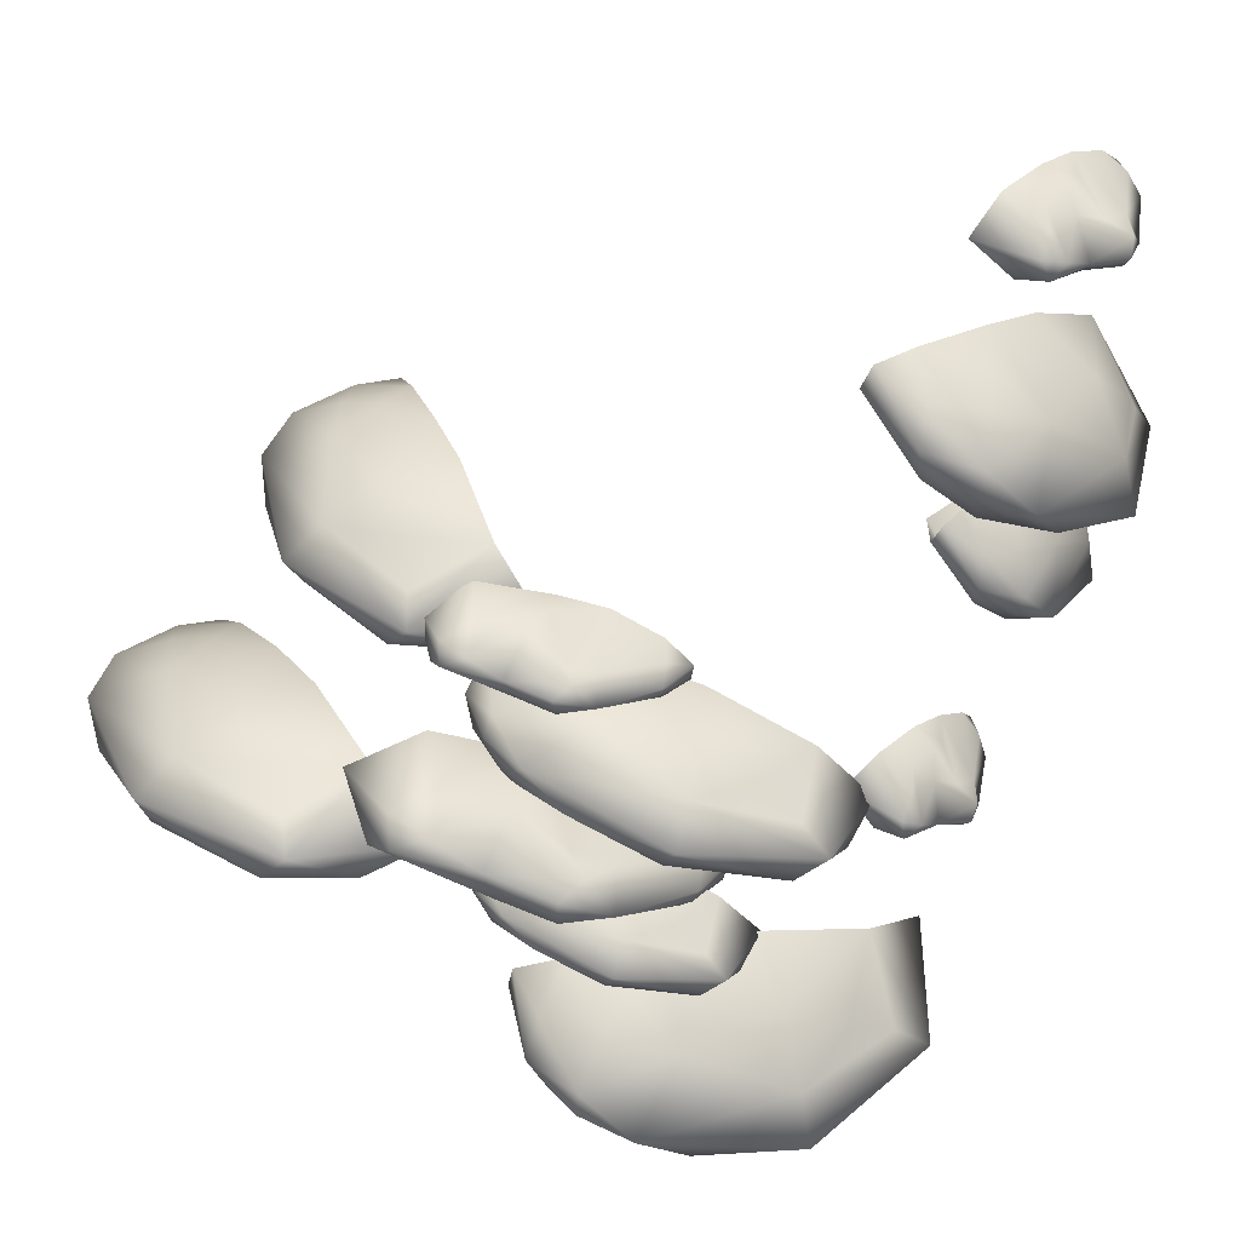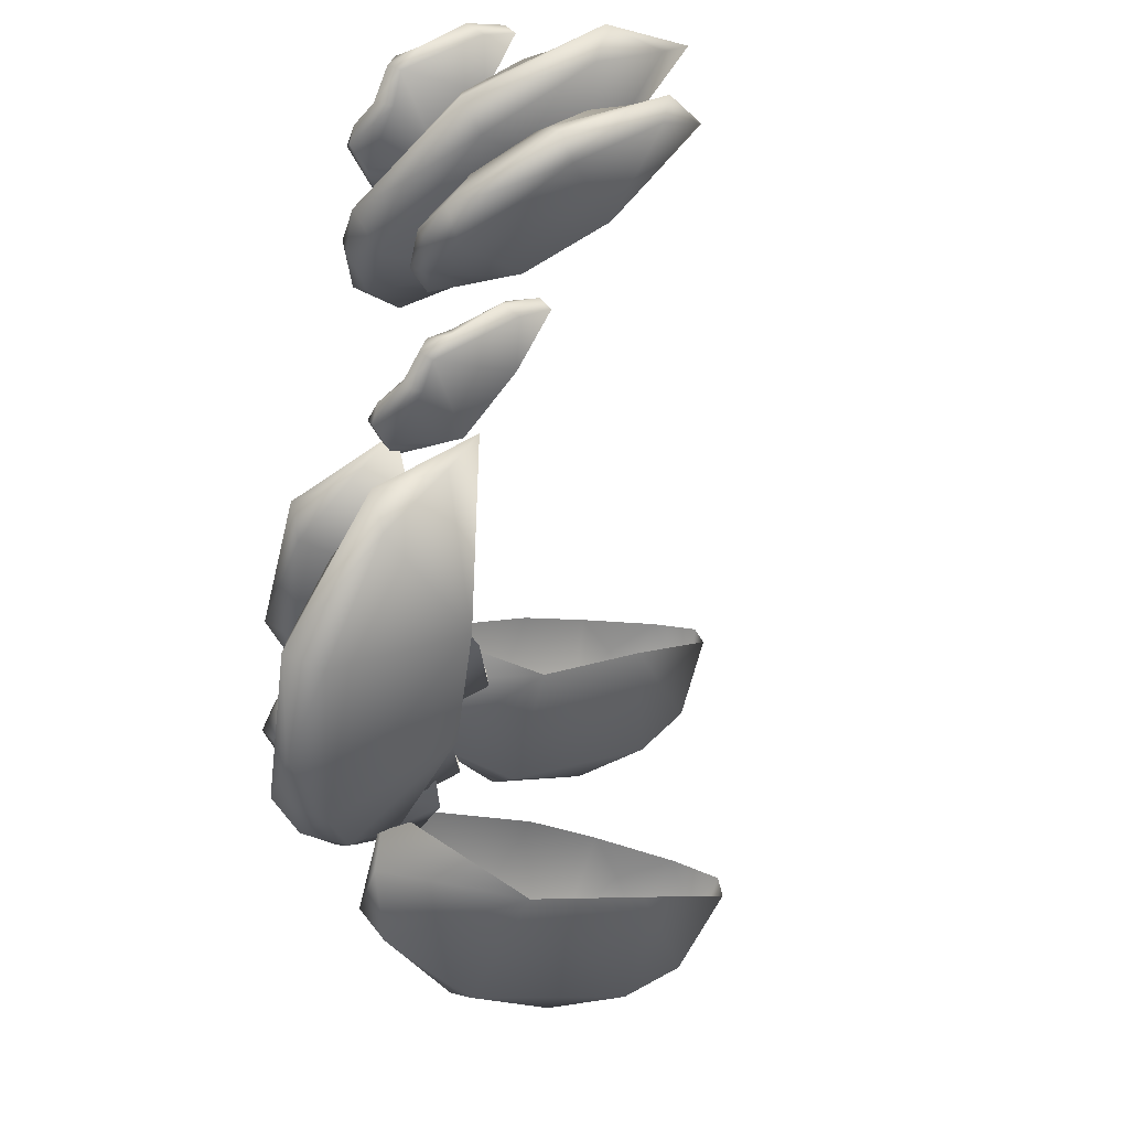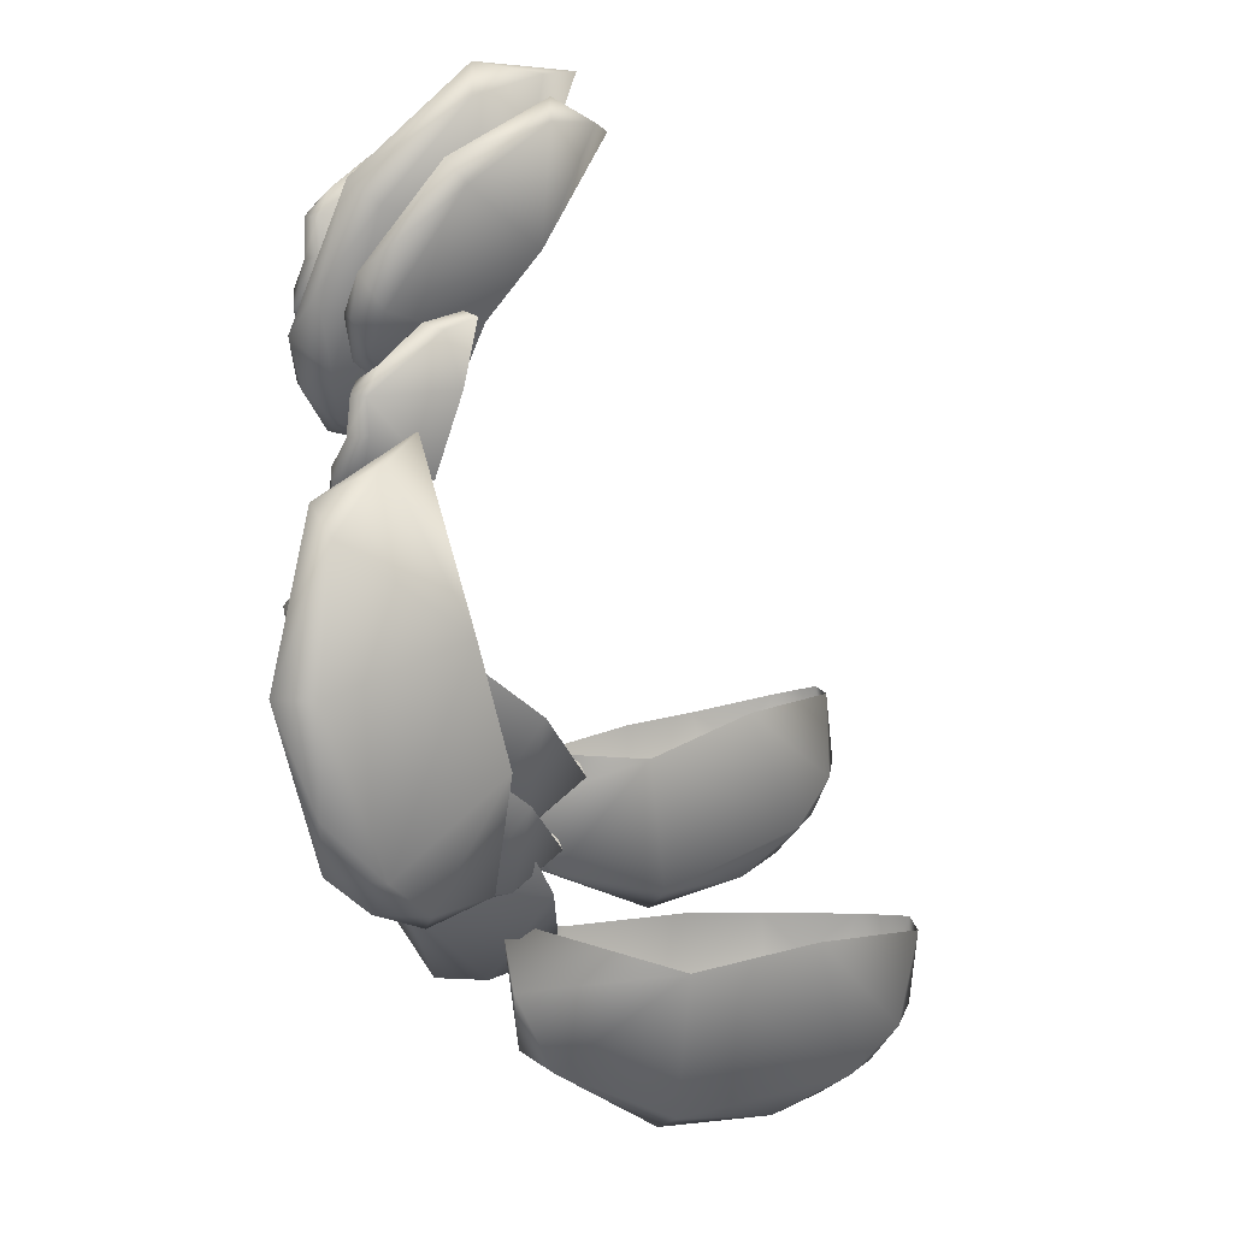
<metadata>
{"format":"obj","ext":"obj","renderer":"f3d","projection":"perspective","resolution":1024,"background":"white","views":[{"elev":13.9,"azim":-67.9,"up":"+Y"},{"elev":-62.7,"azim":30.2,"up":"+Y"},{"elev":-75.1,"azim":50.0,"up":"+Y"}]}
</metadata>
<code>
g NewMesh_tris_517
v -0.2237 0.6707 -0.1036
v -0.3081 0.5858 -0.1207
v -0.3332 0.6359 -0.1979
v -0.3443 0.6129 -0.256
v -0.273 0.5836 0.02603
v -0.216 0.6138 -0.01104
v -0.3059 0.552 -0.004996
v -0.1518 0.7179 -0.07653
v -0.1909 0.7212 -0.1672
v -0.2324 0.523 0.06787
v -0.1972 0.5931 0.05627
v -0.09414 0.5429 0.1663
v -0.04338 0.5107 0.1462
v 0.06475 0.5271 0.1735
v -0.02932 0.697 0.01695
v 0.01323 0.6303 0.1309
v -0.04959 0.591 0.1596
v -0.1127 0.689 -0.02407
v 0.042 0.5659 0.1897
v -0.06839 0.7267 -0.09348
v -0.1535 0.7632 -0.2602
v -0.2708 0.7007 -0.2077
v -0.3272 0.6672 -0.2648
v -0.1931 0.7012 -0.38
v -0.3081 0.5858 -0.1207
v -0.2773 0.5146 -0.01081
v -0.2635 0.5397 -0.1171
v -0.3443 0.6129 -0.256
v -0.2748 0.6035 -0.311
v -0.1931 0.7012 -0.38
v -0.3059 0.552 -0.004996
v -0.2324 0.523 0.06787
v -0.04338 0.5107 0.1462
v -0.07386 0.5523 -0.2471
v 0.0007124 0.508 -0.01516
v 0.06475 0.5271 0.1735
v 0.4227 0.2425 0.6447
v 0.4025 0.1434 0.6613
v 0.3256 0.1621 0.6447
v 0.2923 0.1353 0.6121
v 0.5108 0.1702 0.7242
v 0.5036 0.2129 0.6782
v 0.4872 0.1304 0.7172
v 0.4564 0.3099 0.6312
v 0.3808 0.2873 0.6028
v 0.5765 0.147 0.7091
v 0.5613 0.212 0.7005
v 0.6947 0.2291 0.6911
v 0.7167 0.2252 0.6422
v 0.778 0.2853 0.6
v 0.5783 0.3551 0.6088
v 0.6919 0.3349 0.632
v 0.6944 0.2824 0.6742
v 0.5171 0.3102 0.6311
v 0.7641 0.3055 0.6323
v 0.4813 0.35 0.576
v 0.3257 0.3252 0.5393
v 0.3258 0.2348 0.6202
v 0.2759 0.1813 0.6113
v 0.2544 0.2521 0.4777
v 0.4025 0.1434 0.6613
v 0.5098 0.1146 0.6878
v 0.4413 0.1289 0.6259
v 0.2923 0.1353 0.6121
v 0.2934 0.1527 0.5385
v 0.2544 0.2521 0.4777
v 0.4872 0.1304 0.7172
v 0.5765 0.147 0.7091
v 0.7167 0.2252 0.6422
v 0.4436 0.2061 0.4465
v 0.6376 0.2268 0.5243
v 0.778 0.2853 0.6
v -0.2753 0.2884 -0.1184
v -0.4145 0.1791 -0.1248
v -0.4605 0.2597 -0.2294
v -0.4939 0.2308 -0.3111
v -0.33 0.1633 0.07898
v -0.2518 0.2 0.0124
v -0.3897 0.124 0.04131
v -0.1578 0.3444 -0.0954
v -0.2348 0.3598 -0.217
v -0.2718 0.06665 0.1285
v -0.2124 0.1637 0.1048
v -0.0467 0.06895 0.2383
v 0.01622 0.01495 0.1964
v 0.1807 0.02021 0.2104
v 0.03676 0.2901 0.01006
v 0.1137 0.1807 0.1632
v 0.02367 0.1322 0.219
v -0.09405 0.2936 -0.02951
v 0.1582 0.07959 0.2401
v -0.04046 0.3448 -0.1396
v -0.1959 0.4194 -0.3596
v -0.3625 0.3446 -0.257
v -0.4625 0.3075 -0.3268
v -0.2912 0.3411 -0.5246
v -0.4145 0.1791 -0.1248
v -0.3562 0.06528 0.02529
v -0.3572 0.1048 -0.1311
v -0.4939 0.2308 -0.3111
v -0.4085 0.2086 -0.4074
v -0.2912 0.3411 -0.5246
v -0.3897 0.124 0.04131
v -0.2718 0.06665 0.1285
v 0.01622 0.01495 0.1964
v -0.1131 0.09907 -0.3641
v 0.04123 0.01164 -0.04751
v 0.1807 0.02021 0.2104
v 0.4399 1.56 0.9246
v 0.4212 1.457 0.9652
v 0.3378 1.467 0.936
v 0.306 1.428 0.905
v 0.5318 1.508 1.035
v 0.5264 1.542 0.9748
v 0.5087 1.462 1.035
v 0.4748 1.631 0.8965
v 0.3961 1.595 0.8652
v 0.6063 1.485 1.03
v 0.5873 1.551 1.004
v 0.7332 1.576 1.001
v 0.7625 1.562 0.9519
v 0.8306 1.62 0.8974
v 0.608 1.683 0.8721
v 0.7309 1.675 0.9117
v 0.732 1.629 0.97
v 0.5411 1.636 0.9017
v 0.8112 1.649 0.9257
v 0.5056 1.663 0.8298
v 0.3404 1.616 0.7832
v 0.3369 1.539 0.892
v 0.2858 1.476 0.8914
v 0.2723 1.518 0.7294
v 0.4212 1.457 0.9652
v 0.5371 1.44 1.01
v 0.4679 1.435 0.9344
v 0.306 1.428 0.905
v 0.3138 1.429 0.8222
v 0.2723 1.518 0.7294
v 0.5087 1.462 1.035
v 0.6063 1.485 1.03
v 0.7625 1.562 0.9519
v 0.4846 1.475 0.7239
v 0.6878 1.53 0.8188
v 0.8306 1.62 0.8974
v -0.1872 -0.01575 0.1098
v -0.242 -0.08912 0.1105
v -0.2721 0.03255 -0.1426
v -0.05322 -0.1315 0.3079
v -0.1692 0.1011 -0.05831
v -0.09526 0.07503 0.09457
v 0.002265 0.1536 -0.06482
v 0.03346 0.1134 0.05834
v 0.07913 0.01745 0.2386
v 0.1668 -0.0884 0.3141
v -0.08168 0.1563 -0.1267
v -0.01907 0.1758 -0.2174
v -0.08808 -0.002603 0.1901
v -0.05272 -0.07614 0.2576
v -0.2199 0.0998 -0.2167
v -0.1436 0.1379 -0.17
v -0.1118 0.1555 -0.2656
v -0.1541 0.1114 -0.2958
v -0.02555 0.1725 -0.3033
v -0.0269 0.1328 -0.3186
v -0.23 0.06188 -0.2282
v 0.06299 -0.1041 0.02515
v -0.2099 -0.006406 -0.1993
v -0.1983 -0.1262 0.07136
v -0.07068 -0.1705 0.2499
v 0.06835 -0.15 0.2983
v 0.1668 -0.0884 0.3141
v -0.242 -0.08912 0.1105
v -0.05322 -0.1315 0.3079
v -0.26 -0.04083 -0.07047
v -0.2721 0.03255 -0.1426
v 0.04404 0.0003577 -0.1714
v -0.1581 0.05377 -0.2802
v -0.0269 0.1328 -0.3186
v -0.23 0.06188 -0.2282
v -0.1541 0.1114 -0.2958
v -0.3756 0.35 -0.9049
v -0.4573 0.2617 -0.9688
v -0.1809 0.3987 -1.254
v -0.4887 0.1784 -0.5675
v -0.1411 0.4809 -1.051
v -0.2354 0.4489 -0.8155
v 0.05594 0.5012 -0.8721
v -0.05525 0.4567 -0.7143
v -0.2311 0.3381 -0.4867
v -0.2596 0.1722 -0.3253
v 0.0372 0.5199 -1.025
v 0.2011 0.5111 -1.052
v -0.3552 0.3528 -0.7153
v -0.4162 0.2485 -0.6144
v -0.02767 0.4651 -1.27
v 0.01378 0.5046 -1.137
v 0.1512 0.5019 -1.202
v 0.1247 0.4461 -1.282
v 0.2829 0.4921 -1.149
v 0.2833 0.4324 -1.17
v -0.0392 0.4114 -1.296
v -0.06853 0.1277 -0.7382
v -0.07357 0.3122 -1.251
v -0.3861 0.1872 -0.9672
v -0.4597 0.1167 -0.6502
v -0.3636 0.1115 -0.4513
v -0.2596 0.1722 -0.3253
v -0.4573 0.2617 -0.9688
v -0.4887 0.1784 -0.5675
v -0.27 0.3028 -1.172
v -0.1809 0.3987 -1.254
v 0.1541 0.2471 -0.9539
v 0.08396 0.3672 -1.276
v 0.2833 0.4324 -1.17
v -0.0392 0.4114 -1.296
v 0.1247 0.4461 -1.282
v -0.1767 0.3218 0.2579
v -0.2515 0.2217 0.2588
v -0.2925 0.3877 -0.08635
v 0.006026 0.1639 0.5281
v -0.1521 0.4812 0.02861
v -0.0513 0.4456 0.2371
v 0.0817 0.5528 0.01973
v 0.1242 0.4979 0.1877
v 0.1865 0.3671 0.4335
v 0.3061 0.2227 0.5365
v -0.03279 0.5565 -0.06463
v 0.05261 0.583 -0.1883
v -0.04151 0.3397 0.3674
v 0.006712 0.2394 0.4594
v -0.2213 0.4794 -0.1874
v -0.1172 0.5313 -0.1238
v -0.07393 0.5553 -0.2541
v -0.1315 0.4953 -0.2953
v 0.04377 0.5785 -0.3056
v 0.04192 0.5243 -0.3264
v -0.235 0.4277 -0.2032
v 0.1645 0.2012 0.1424
v -0.2077 0.3345 -0.1637
v -0.1919 0.1712 0.2055
v -0.01779 0.1107 0.4489
v 0.1718 0.1386 0.5149
v 0.3061 0.2227 0.5365
v -0.2515 0.2217 0.2588
v 0.006026 0.1639 0.5281
v -0.276 0.2876 0.01202
v -0.2925 0.3877 -0.08635
v 0.1387 0.3438 -0.1256
v -0.137 0.4166 -0.2741
v 0.04192 0.5243 -0.3264
v -0.235 0.4277 -0.2032
v -0.1315 0.4953 -0.2953
v 0.02592 -0.4098 0.4635
v 0.02923 -0.5441 0.4857
v -0.2215 -0.4822 0.1545
v 0.3637 -0.3889 0.6673
v -0.1297 -0.2932 0.2278
v 0.04256 -0.2264 0.4042
v 0.01323 -0.08615 0.139
v 0.1371 -0.07946 0.2935
v 0.351 -0.114 0.5168
v 0.5748 -0.149 0.572
v -0.11 -0.1685 0.09337
v -0.09662 -0.1129 -0.06288
v 0.1603 -0.2913 0.5288
v 0.2938 -0.3338 0.6007
v -0.2544 -0.3744 0.03024
v -0.182 -0.2532 0.06133
v -0.2036 -0.2272 -0.08687
v -0.2254 -0.3228 -0.1119
v -0.1385 -0.1422 -0.1806
v -0.1118 -0.1945 -0.2044
v -0.2374 -0.431 0.01608
v 0.3464 -0.3227 0.2161
v -0.1425 -0.4892 0.04179
v 0.09354 -0.5604 0.4067
v 0.3531 -0.4639 0.5915
v 0.5118 -0.3101 0.5931
v 0.5748 -0.149 0.572
v 0.02923 -0.5441 0.4857
v 0.3637 -0.3889 0.6673
v -0.1122 -0.5433 0.2443
v -0.2215 -0.4822 0.1545
v 0.1479 -0.2589 -0.04238
v -0.1726 -0.3917 -0.09251
v -0.1118 -0.1945 -0.2044
v -0.2374 -0.431 0.01608
v -0.2254 -0.3228 -0.1119
v 0.9268 0.7261 0.8692
v 0.964 0.6236 0.8732
v 0.6284 0.6043 0.8605
v 1.214 0.8089 0.7664
v 0.6872 0.7722 0.849
v 0.8687 0.8658 0.8358
v 0.6698 0.9446 0.7238
v 0.824 0.9823 0.7268
v 1.071 1.007 0.7081
v 1.221 1.016 0.5972
v 0.5946 0.8588 0.773
v 0.4971 0.8881 0.6871
v 1.013 0.8437 0.8245
v 1.13 0.8358 0.7775
v 0.5187 0.6715 0.8215
v 0.5535 0.7794 0.7976
v 0.4484 0.7817 0.7361
v 0.4381 0.7014 0.7329
v 0.4097 0.8475 0.6514
v 0.417 0.8077 0.6208
v 0.5279 0.6281 0.8015
v 0.9206 0.8123 0.5488
v 0.6001 0.598 0.754
v 0.9505 0.6114 0.7926
v 1.175 0.741 0.7312
v 1.23 0.883 0.6404
v 1.221 1.016 0.5972
v 0.964 0.6236 0.8732
v 1.214 0.8089 0.7664
v 0.7471 0.5804 0.8368
v 0.6284 0.6043 0.8605
v 0.6546 0.8089 0.5413
v 0.4875 0.6565 0.7076
v 0.417 0.8077 0.6208
v 0.5279 0.6281 0.8015
v 0.4381 0.7014 0.7329
v 0.7394 0.9706 0.9914
v 0.7506 0.8335 1.016
v 0.3464 0.9036 0.8844
v 1.143 0.9761 0.96
v 0.4734 1.093 0.8799
v 0.7245 1.156 0.9211
v 0.5472 1.294 0.7088
v 0.7428 1.297 0.7639
v 1.053 1.254 0.8256
v 1.271 1.206 0.741
v 0.4142 1.216 0.7487
v 0.3344 1.268 0.6069
v 0.8947 1.085 0.9592
v 1.047 1.035 0.9425
v 0.2488 1.013 0.7938
v 0.3321 1.133 0.7696
v 0.2267 1.157 0.6572
v 0.1902 1.06 0.6548
v 0.2284 1.237 0.5352
v 0.2346 1.181 0.5027
v 0.2525 0.9532 0.7752
v 0.8627 1.033 0.5896
v 0.345 0.8884 0.7438
v 0.7567 0.8106 0.9128
v 1.087 0.898 0.9074
v 1.226 1.045 0.8056
v 1.271 1.206 0.741
v 0.7506 0.8335 1.016
v 1.143 0.9761 0.96
v 0.4889 0.8367 0.8981
v 0.3464 0.9036 0.8844
v 0.5455 1.103 0.4877
v 0.2434 0.9863 0.6438
v 0.2346 1.181 0.5027
v 0.2525 0.9532 0.7752
v 0.1902 1.06 0.6548
v -0.1384 0.8595 -0.6433
v -0.1875 0.774 -0.72
v 0.08727 0.9563 -0.9189
v -0.2718 0.6631 -0.3696
v 0.07631 1.02 -0.7253
v -0.04304 0.9603 -0.5327
v 0.2184 1.05 -0.5283
v 0.09894 0.983 -0.4089
v -0.07927 0.8349 -0.2424
v -0.1083 0.6685 -0.1112
v 0.225 1.077 -0.668
v 0.3768 1.092 -0.6632
v -0.1529 0.8499 -0.4693
v -0.2093 0.7396 -0.3951
v 0.2169 1.038 -0.9025
v 0.2255 1.069 -0.7738
v 0.3592 1.089 -0.8074
v 0.3572 1.042 -0.887
v 0.4688 1.093 -0.7366
v 0.4813 1.041 -0.7586
v 0.2188 0.9898 -0.9308
v 0.1384 0.6856 -0.4498
v 0.1947 0.892 -0.9018
v -0.1137 0.7157 -0.7095
v -0.2231 0.6176 -0.4419
v -0.1707 0.6098 -0.2462
v -0.1083 0.6685 -0.1112
v -0.1875 0.774 -0.72
v -0.2718 0.6631 -0.3696
v 0.007961 0.8516 -0.8669
v 0.08727 0.9563 -0.9189
v 0.356 0.8396 -0.5972
v 0.3312 0.9643 -0.8925
v 0.4813 1.041 -0.7586
v 0.2188 0.9898 -0.9308
v 0.3572 1.042 -0.887
f 28 30 29
f 28 29 27
f 27 29 34
f 27 34 26
f 26 34 35
f 26 35 33
f 33 35 36
f 64 66 65
f 64 65 63
f 63 65 70
f 63 70 62
f 62 70 71
f 62 71 69
f 69 71 72
f 100 102 101
f 100 101 99
f 99 101 106
f 99 106 98
f 98 106 107
f 98 107 105
f 105 107 108
f 136 138 137
f 136 137 135
f 135 137 142
f 135 142 134
f 134 142 143
f 134 143 141
f 141 143 144
f 162 165 159
f 162 159 161
f 161 159 160
f 161 160 156
f 156 160 155
f 156 155 151
f 151 155 149
f 151 149 150
f 150 149 145
f 150 145 157
f 157 145 158
f 157 158 153
f 153 158 148
f 153 148 154
f 161 156 163
f 161 163 162
f 162 163 164
f 198 201 195
f 198 195 197
f 197 195 196
f 197 196 192
f 192 196 191
f 192 191 187
f 187 191 185
f 187 185 186
f 186 185 181
f 186 181 193
f 193 181 194
f 193 194 189
f 189 194 184
f 189 184 190
f 197 192 199
f 197 199 198
f 198 199 200
f 234 237 231
f 234 231 233
f 233 231 232
f 233 232 228
f 228 232 227
f 228 227 223
f 223 227 221
f 223 221 222
f 222 221 217
f 222 217 229
f 229 217 230
f 229 230 225
f 225 230 220
f 225 220 226
f 233 228 235
f 233 235 234
f 234 235 236
f 270 273 267
f 270 267 269
f 269 267 268
f 269 268 264
f 264 268 263
f 264 263 259
f 259 263 257
f 259 257 258
f 258 257 253
f 258 253 265
f 265 253 266
f 265 266 261
f 261 266 256
f 261 256 262
f 269 264 271
f 269 271 270
f 270 271 272
f 306 309 303
f 306 303 305
f 305 303 304
f 305 304 300
f 300 304 299
f 300 299 295
f 295 299 293
f 295 293 294
f 294 293 289
f 294 289 301
f 301 289 302
f 301 302 297
f 297 302 292
f 297 292 298
f 305 300 307
f 305 307 306
f 306 307 308
f 342 345 339
f 342 339 341
f 341 339 340
f 341 340 336
f 336 340 335
f 336 335 331
f 331 335 329
f 331 329 330
f 330 329 325
f 330 325 337
f 337 325 338
f 337 338 333
f 333 338 328
f 333 328 334
f 341 336 343
f 341 343 342
f 342 343 344
f 378 381 375
f 378 375 377
f 377 375 376
f 377 376 372
f 372 376 371
f 372 371 367
f 367 371 365
f 367 365 366
f 366 365 361
f 366 361 373
f 373 361 374
f 373 374 369
f 369 374 364
f 369 364 370
f 377 372 379
f 377 379 378
f 378 379 380
f 4 2 3
f 4 3 23
f 23 3 22
f 23 22 21
f 21 22 9
f 21 9 20
f 20 9 8
f 20 8 18
f 18 8 6
f 18 6 15
f 15 6 11
f 15 11 16
f 16 11 17
f 16 17 19
f 19 17 12
f 19 12 14
f 14 12 13
f 7 10 5
f 7 5 2
f 2 5 1
f 2 1 3
f 3 1 9
f 3 9 22
f 8 9 1
f 8 1 6
f 6 1 5
f 6 5 11
f 11 5 10
f 11 10 12
f 12 10 13
f 18 15 20
f 24 4 23
f 24 23 21
f 32 31 26
f 26 31 25
f 26 25 27
f 27 25 28
f 33 32 26
f 29 30 34
f 40 38 39
f 40 39 59
f 59 39 58
f 59 58 57
f 57 58 45
f 57 45 56
f 56 45 44
f 56 44 54
f 54 44 42
f 54 42 51
f 51 42 47
f 51 47 52
f 52 47 53
f 52 53 55
f 55 53 48
f 55 48 50
f 50 48 49
f 43 46 41
f 43 41 38
f 38 41 37
f 38 37 39
f 39 37 45
f 39 45 58
f 44 45 37
f 44 37 42
f 42 37 41
f 42 41 47
f 47 41 46
f 47 46 48
f 48 46 49
f 54 51 56
f 60 40 59
f 60 59 57
f 68 67 62
f 62 67 61
f 62 61 63
f 63 61 64
f 69 68 62
f 65 66 70
f 76 74 75
f 76 75 95
f 95 75 94
f 95 94 93
f 93 94 81
f 93 81 92
f 92 81 80
f 92 80 90
f 90 80 78
f 90 78 87
f 87 78 83
f 87 83 88
f 88 83 89
f 88 89 91
f 91 89 84
f 91 84 86
f 86 84 85
f 79 82 77
f 79 77 74
f 74 77 73
f 74 73 75
f 75 73 81
f 75 81 94
f 80 81 73
f 80 73 78
f 78 73 77
f 78 77 83
f 83 77 82
f 83 82 84
f 84 82 85
f 90 87 92
f 96 76 95
f 96 95 93
f 104 103 98
f 98 103 97
f 98 97 99
f 99 97 100
f 105 104 98
f 101 102 106
f 112 110 111
f 112 111 131
f 131 111 130
f 131 130 129
f 129 130 117
f 129 117 128
f 128 117 116
f 128 116 126
f 126 116 114
f 126 114 123
f 123 114 119
f 123 119 124
f 124 119 125
f 124 125 127
f 127 125 120
f 127 120 122
f 122 120 121
f 115 118 113
f 115 113 110
f 110 113 109
f 110 109 111
f 111 109 117
f 111 117 130
f 116 117 109
f 116 109 114
f 114 109 113
f 114 113 119
f 119 113 118
f 119 118 120
f 120 118 121
f 126 123 128
f 132 112 131
f 132 131 129
f 140 139 134
f 134 139 133
f 134 133 135
f 135 133 136
f 141 140 134
f 137 138 142
f 146 148 145
f 146 145 147
f 147 145 149
f 147 149 159
f 159 149 160
f 152 151 150
f 152 150 153
f 153 150 157
f 165 147 159
f 171 173 170
f 171 170 166
f 166 170 169
f 166 169 168
f 168 169 172
f 168 172 174
f 174 172 175
f 174 175 167
f 167 175 179
f 167 179 177
f 177 179 180
f 177 180 178
f 169 170 173
f 169 173 172
f 166 168 167
f 166 167 176
f 176 167 177
f 176 177 178
f 182 184 181
f 182 181 183
f 183 181 185
f 183 185 195
f 195 185 196
f 188 187 186
f 188 186 189
f 189 186 193
f 201 183 195
f 207 209 206
f 207 206 202
f 202 206 205
f 202 205 204
f 204 205 208
f 204 208 210
f 210 208 211
f 210 211 203
f 203 211 215
f 203 215 213
f 213 215 216
f 213 216 214
f 205 206 209
f 205 209 208
f 202 204 203
f 202 203 212
f 212 203 213
f 212 213 214
f 218 220 217
f 218 217 219
f 219 217 221
f 219 221 231
f 231 221 232
f 224 223 222
f 224 222 225
f 225 222 229
f 237 219 231
f 243 245 242
f 243 242 238
f 238 242 241
f 238 241 240
f 240 241 244
f 240 244 246
f 246 244 247
f 246 247 239
f 239 247 251
f 239 251 249
f 249 251 252
f 249 252 250
f 241 242 245
f 241 245 244
f 238 240 239
f 238 239 248
f 248 239 249
f 248 249 250
f 254 256 253
f 254 253 255
f 255 253 257
f 255 257 267
f 267 257 268
f 260 259 258
f 260 258 261
f 261 258 265
f 273 255 267
f 279 281 278
f 279 278 274
f 274 278 277
f 274 277 276
f 276 277 280
f 276 280 282
f 282 280 283
f 282 283 275
f 275 283 287
f 275 287 285
f 285 287 288
f 285 288 286
f 277 278 281
f 277 281 280
f 274 276 275
f 274 275 284
f 284 275 285
f 284 285 286
f 290 292 289
f 290 289 291
f 291 289 293
f 291 293 303
f 303 293 304
f 296 295 294
f 296 294 297
f 297 294 301
f 309 291 303
f 315 317 314
f 315 314 310
f 310 314 313
f 310 313 312
f 312 313 316
f 312 316 318
f 318 316 319
f 318 319 311
f 311 319 323
f 311 323 321
f 321 323 324
f 321 324 322
f 313 314 317
f 313 317 316
f 310 312 311
f 310 311 320
f 320 311 321
f 320 321 322
f 326 328 325
f 326 325 327
f 327 325 329
f 327 329 339
f 339 329 340
f 332 331 330
f 332 330 333
f 333 330 337
f 345 327 339
f 351 353 350
f 351 350 346
f 346 350 349
f 346 349 348
f 348 349 352
f 348 352 354
f 354 352 355
f 354 355 347
f 347 355 359
f 347 359 357
f 357 359 360
f 357 360 358
f 349 350 353
f 349 353 352
f 346 348 347
f 346 347 356
f 356 347 357
f 356 357 358
f 362 364 361
f 362 361 363
f 363 361 365
f 363 365 375
f 375 365 376
f 368 367 366
f 368 366 369
f 369 366 373
f 381 363 375
f 387 389 386
f 387 386 382
f 382 386 385
f 382 385 384
f 384 385 388
f 384 388 390
f 390 388 391
f 390 391 383
f 383 391 395
f 383 395 393
f 393 395 396
f 393 396 394
f 385 386 389
f 385 389 388
f 382 384 383
f 382 383 392
f 392 383 393
f 392 393 394
f 11 12 17
f 47 48 53
f 83 84 89
f 119 120 125
f 145 148 158
f 155 160 149
f 174 167 168
f 181 184 194
f 191 196 185
f 210 203 204
f 217 220 230
f 227 232 221
f 246 239 240
f 253 256 266
f 263 268 257
f 282 275 276
f 289 292 302
f 299 304 293
f 318 311 312
f 325 328 338
f 335 340 329
f 354 347 348
f 361 364 374
f 371 376 365
f 390 383 384

</code>
